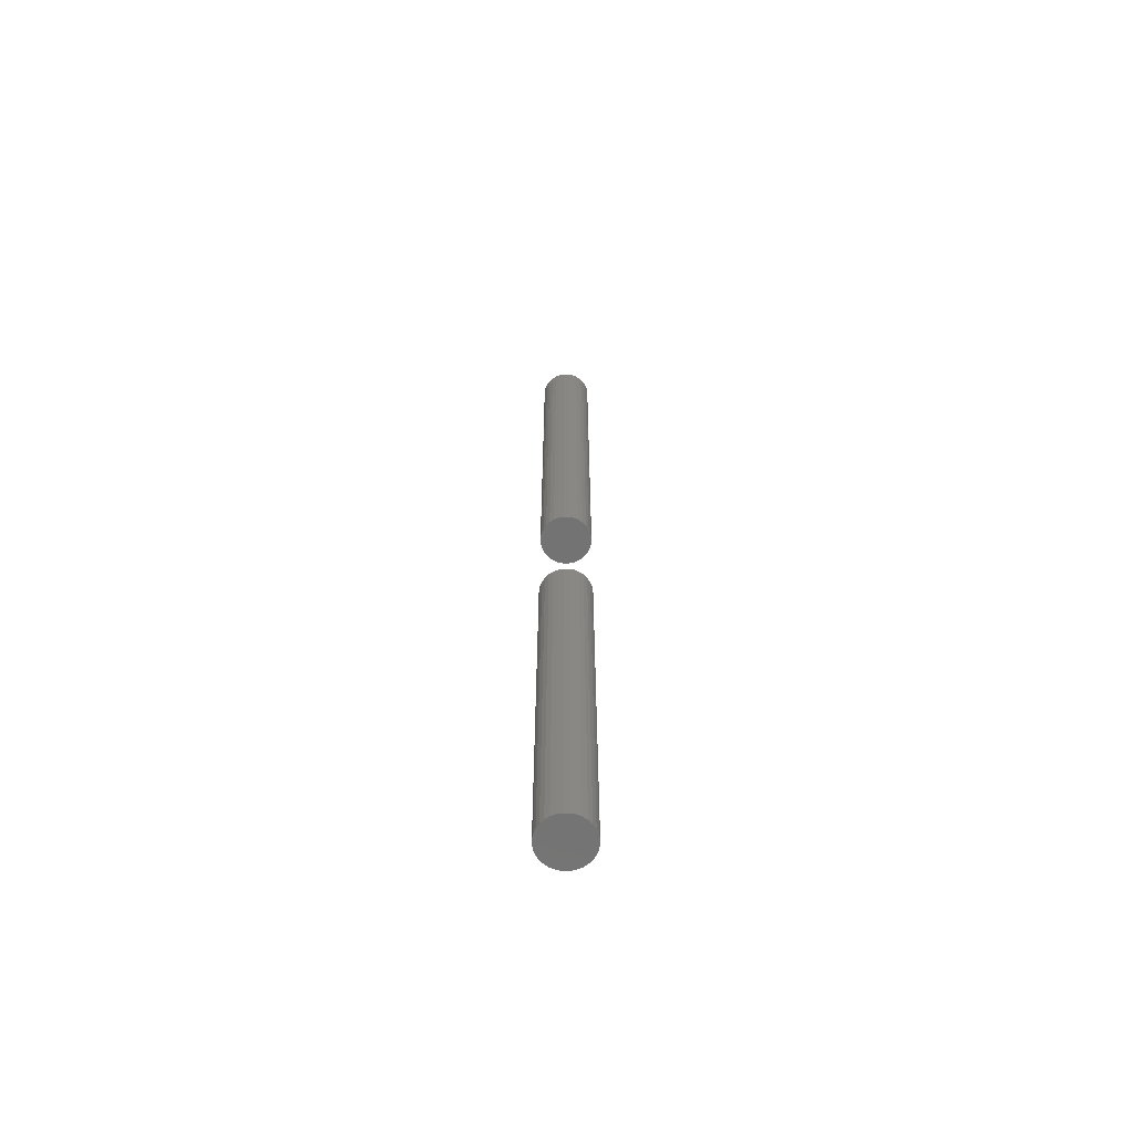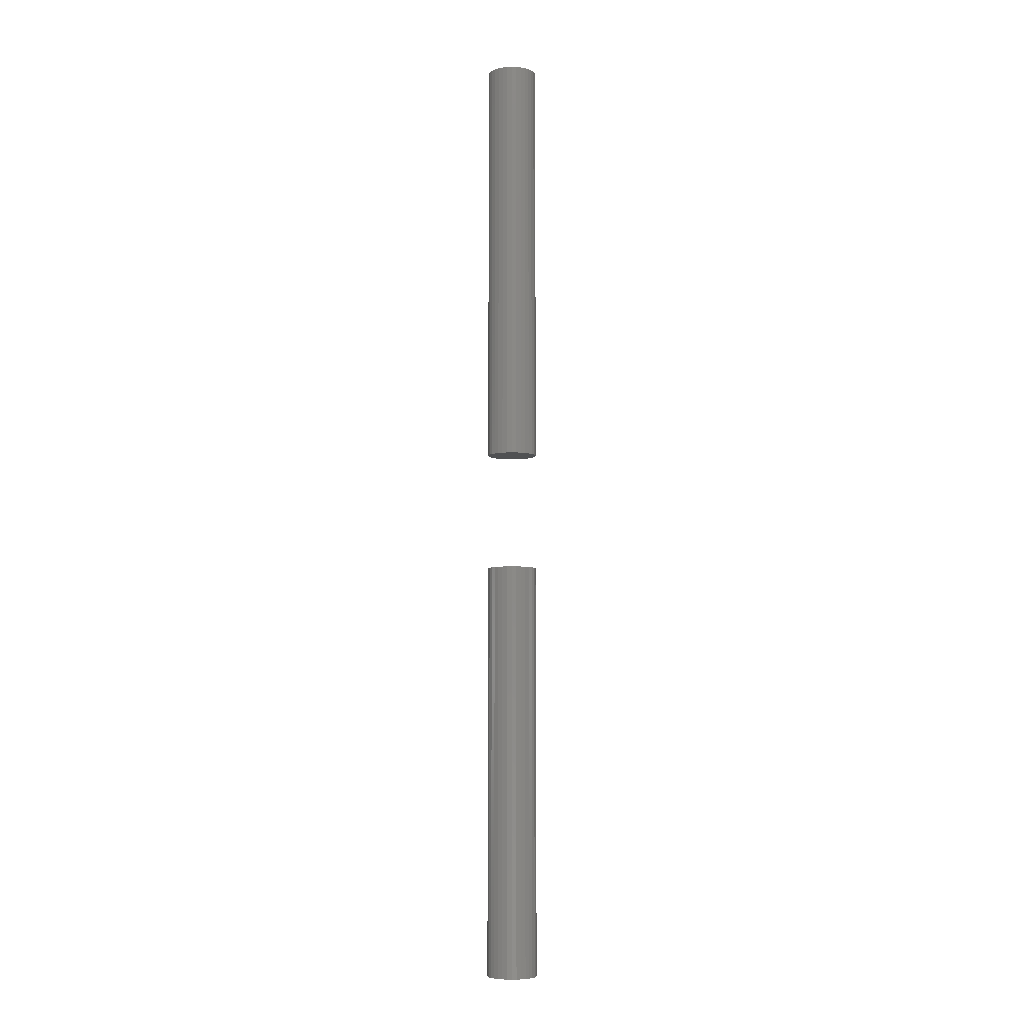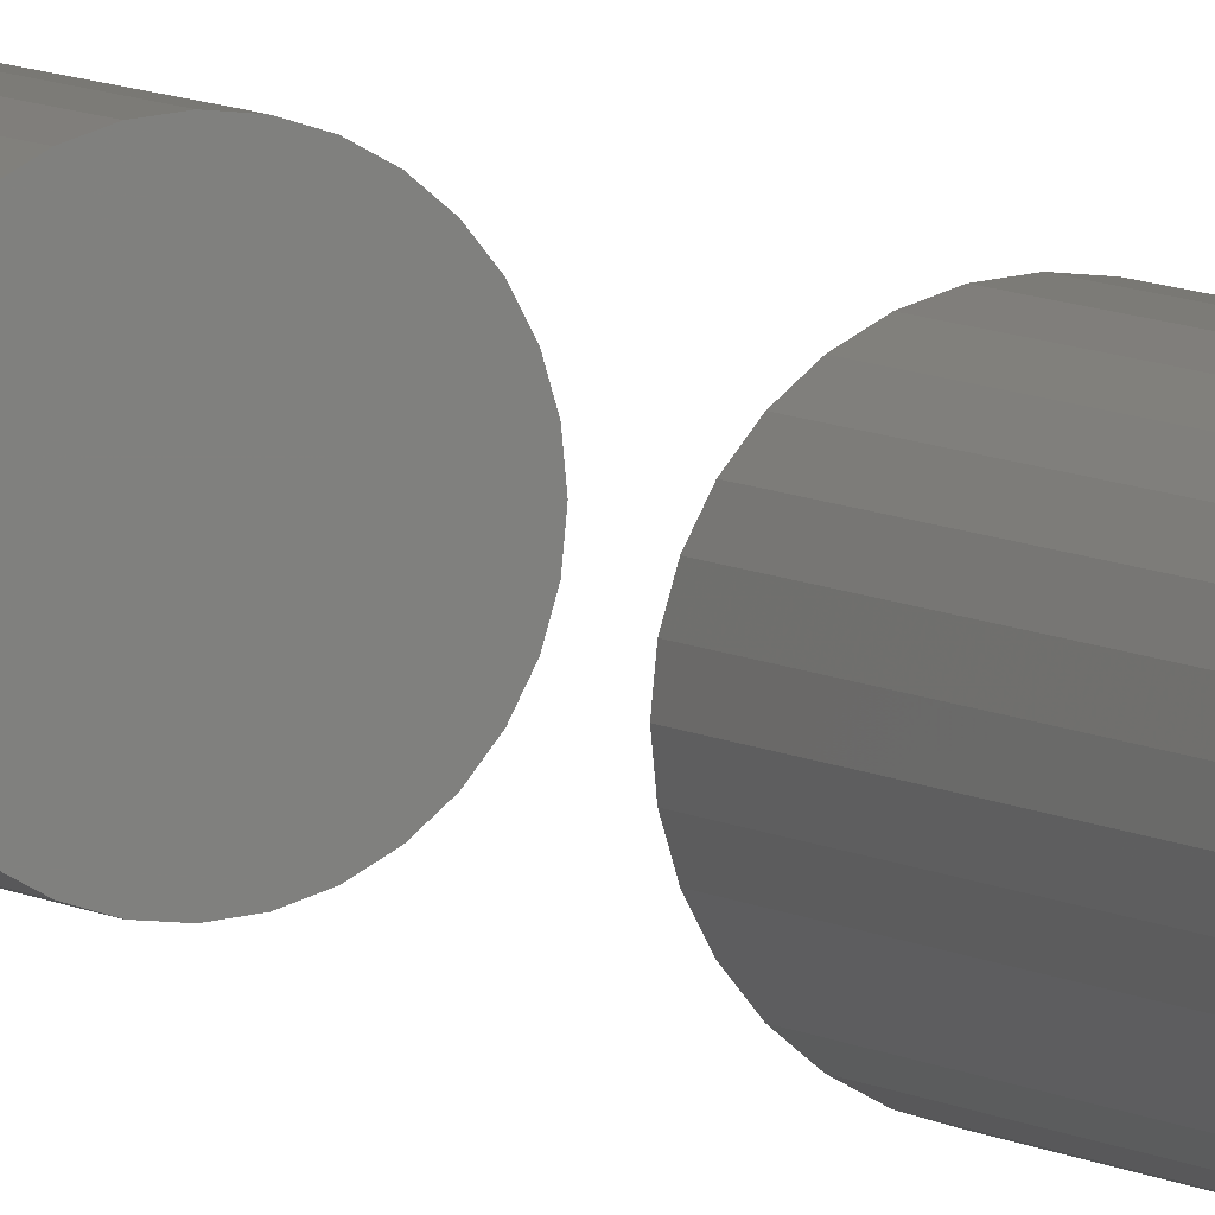
<metadata>
{"format":"stl","ext":"stl","renderer":"f3d","projection":"perspective","resolution":1024,"background":"white","views":[{"elev":-65.0,"azim":61.6,"up":"+Z"},{"elev":-6.8,"azim":-10.4,"up":"+Z"},{"elev":5.9,"azim":155.0,"up":"+Y"}]}
</metadata>
<code>
# stl→obj: 128 verts, 248 faces
v -0.05469 0.01562 0.4219
v -0.05469 0.01562 0.75
v -0.05431 0.01948 0.4219
v -0.05431 0.01948 0.75
v -0.05319 0.02318 0.4219
v -0.05319 0.02318 0.75
v -0.05136 0.02659 0.4219
v -0.05136 0.02659 0.75
v -0.04891 0.02958 0.4219
v -0.04891 0.02958 0.75
v -0.04592 0.03204 0.4219
v -0.04592 0.03204 0.75
v -0.0425 0.03386 0.4219
v -0.0425 0.03386 0.75
v -0.0388 0.03498 0.4219
v -0.0388 0.03498 0.75
v -0.03495 0.03536 0.4219
v -0.03495 0.03536 0.75
v -0.0311 0.03498 0.4219
v -0.0311 0.03498 0.75
v -0.0274 0.03386 0.4219
v -0.0274 0.03386 0.75
v -0.02399 0.03204 0.4219
v -0.02399 0.03204 0.75
v -0.02099 0.02958 0.4219
v -0.02099 0.02958 0.75
v -0.01854 0.02659 0.4219
v -0.01854 0.02659 0.75
v -0.01672 0.02318 0.4219
v -0.01672 0.02318 0.75
v -0.01559 0.01948 0.4219
v -0.01559 0.01948 0.75
v -0.01521 0.01562 0.4219
v -0.01521 0.01562 0.75
v -0.05469 0.01562 0
v -0.05469 0.01562 0.3281
v -0.05431 0.01948 0
v -0.05431 0.01948 0.3281
v -0.05319 0.02318 0
v -0.05319 0.02318 0.3281
v -0.05136 0.02659 0
v -0.05136 0.02659 0.3281
v -0.04891 0.02958 0
v -0.04891 0.02958 0.3281
v -0.04592 0.03204 0
v -0.04592 0.03204 0.3281
v -0.0425 0.03386 0
v -0.0425 0.03386 0.3281
v -0.0388 0.03498 0
v -0.0388 0.03498 0.3281
v -0.03495 0.03536 0
v -0.03495 0.03536 0.3281
v -0.0311 0.03498 0
v -0.0311 0.03498 0.3281
v -0.0274 0.03386 0
v -0.0274 0.03386 0.3281
v -0.02399 0.03204 0
v -0.02399 0.03204 0.3281
v -0.02099 0.02958 0
v -0.02099 0.02958 0.3281
v -0.01854 0.02659 0
v -0.01854 0.02659 0.3281
v -0.01672 0.02318 0
v -0.01672 0.02318 0.3281
v -0.01559 0.01948 0
v -0.01559 0.01948 0.3281
v -0.01521 0.01562 0
v -0.01521 0.01562 0.3281
v -0.01559 0.01177 0.4219
v -0.01559 0.01177 0.75
v -0.01672 0.008072 0.4219
v -0.01672 0.008072 0.75
v -0.01854 0.00466 0.4219
v -0.01854 0.00466 0.75
v -0.02099 0.001669 0.4219
v -0.02099 0.001669 0.75
v -0.02399 -0.0007856 0.4219
v -0.02399 -0.0007856 0.75
v -0.0274 -0.002609 0.4219
v -0.0274 -0.002609 0.75
v -0.0311 -0.003733 0.4219
v -0.0311 -0.003733 0.75
v -0.03495 -0.004112 0.4219
v -0.03495 -0.004112 0.75
v -0.0388 -0.003733 0.4219
v -0.0388 -0.003733 0.75
v -0.0425 -0.002609 0.4219
v -0.0425 -0.002609 0.75
v -0.04592 -0.0007856 0.4219
v -0.04592 -0.0007856 0.75
v -0.04891 0.001669 0.4219
v -0.04891 0.001669 0.75
v -0.05136 0.00466 0.4219
v -0.05136 0.00466 0.75
v -0.05319 0.008072 0.4219
v -0.05319 0.008072 0.75
v -0.05431 0.01177 0.4219
v -0.05431 0.01177 0.75
v -0.01559 0.01177 0
v -0.01559 0.01177 0.3281
v -0.01672 0.008072 0
v -0.01672 0.008072 0.3281
v -0.01854 0.00466 0
v -0.01854 0.00466 0.3281
v -0.02099 0.001669 0
v -0.02099 0.001669 0.3281
v -0.02399 -0.0007856 0
v -0.02399 -0.0007856 0.3281
v -0.0274 -0.002609 0
v -0.0274 -0.002609 0.3281
v -0.0311 -0.003733 0
v -0.0311 -0.003733 0.3281
v -0.03495 -0.004112 0
v -0.03495 -0.004112 0.3281
v -0.0388 -0.003733 0
v -0.0388 -0.003733 0.3281
v -0.0425 -0.002609 0
v -0.0425 -0.002609 0.3281
v -0.04592 -0.0007856 0
v -0.04592 -0.0007856 0.3281
v -0.04891 0.001669 0
v -0.04891 0.001669 0.3281
v -0.05136 0.00466 0
v -0.05136 0.00466 0.3281
v -0.05319 0.008072 0
v -0.05319 0.008072 0.3281
v -0.05431 0.01177 0
v -0.05431 0.01177 0.3281
f 1 2 3
f 3 2 4
f 3 4 5
f 5 4 6
f 5 6 7
f 7 6 8
f 7 8 9
f 9 8 10
f 9 10 11
f 11 10 12
f 11 12 13
f 13 12 14
f 13 14 15
f 15 14 16
f 15 16 17
f 17 16 18
f 17 18 19
f 19 18 20
f 19 20 21
f 21 20 22
f 21 22 23
f 23 22 24
f 23 24 25
f 25 24 26
f 25 26 27
f 27 26 28
f 27 28 29
f 29 28 30
f 29 30 31
f 31 30 32
f 31 32 33
f 33 32 34
f 35 36 37
f 37 36 38
f 37 38 39
f 39 38 40
f 39 40 41
f 41 40 42
f 41 42 43
f 43 42 44
f 43 44 45
f 45 44 46
f 45 46 47
f 47 46 48
f 47 48 49
f 49 48 50
f 49 50 51
f 51 50 52
f 51 52 53
f 53 52 54
f 53 54 55
f 55 54 56
f 55 56 57
f 57 56 58
f 57 58 59
f 59 58 60
f 59 60 61
f 61 60 62
f 61 62 63
f 63 62 64
f 63 64 65
f 65 64 66
f 65 66 67
f 67 66 68
f 33 34 69
f 69 34 70
f 69 70 71
f 71 70 72
f 71 72 73
f 73 72 74
f 73 74 75
f 75 74 76
f 75 76 77
f 77 76 78
f 77 78 79
f 79 78 80
f 79 80 81
f 81 80 82
f 81 82 83
f 83 82 84
f 83 84 85
f 85 84 86
f 85 86 87
f 87 86 88
f 87 88 89
f 89 88 90
f 89 90 91
f 91 90 92
f 91 92 93
f 93 92 94
f 93 94 95
f 95 94 96
f 95 96 97
f 97 96 98
f 97 98 1
f 1 98 2
f 67 68 99
f 99 68 100
f 99 100 101
f 101 100 102
f 101 102 103
f 103 102 104
f 103 104 105
f 105 104 106
f 105 106 107
f 107 106 108
f 107 108 109
f 109 108 110
f 109 110 111
f 111 110 112
f 111 112 113
f 113 112 114
f 113 114 115
f 115 114 116
f 115 116 117
f 117 116 118
f 117 118 119
f 119 118 120
f 119 120 121
f 121 120 122
f 121 122 123
f 123 122 124
f 123 124 125
f 125 124 126
f 125 126 127
f 127 126 128
f 127 128 35
f 35 128 36
f 52 50 48
f 54 52 48
f 54 48 56
f 56 48 46
f 56 46 58
f 58 46 44
f 58 44 60
f 60 44 42
f 60 42 62
f 62 42 40
f 62 40 64
f 64 40 38
f 64 38 66
f 100 126 102
f 102 126 124
f 102 124 104
f 104 124 122
f 104 122 106
f 106 122 120
f 106 120 108
f 108 120 118
f 108 118 110
f 110 118 116
f 110 116 114
f 110 114 112
f 66 38 68
f 68 38 36
f 68 36 100
f 100 36 128
f 100 128 126
f 13 15 17
f 13 17 19
f 21 13 19
f 11 13 21
f 23 11 21
f 9 11 23
f 25 9 23
f 7 9 25
f 27 7 25
f 5 7 27
f 29 5 27
f 3 5 29
f 31 3 29
f 71 95 69
f 93 95 71
f 73 93 71
f 91 93 73
f 75 91 73
f 89 91 75
f 77 89 75
f 87 89 77
f 79 87 77
f 85 87 79
f 83 85 79
f 81 83 79
f 95 97 69
f 69 97 1
f 69 1 33
f 33 1 3
f 33 3 31
f 18 16 14
f 20 18 14
f 20 14 22
f 22 14 12
f 22 12 24
f 24 12 10
f 24 10 26
f 26 10 8
f 26 8 28
f 28 8 6
f 28 6 30
f 30 6 4
f 30 4 32
f 70 96 72
f 72 96 94
f 72 94 74
f 74 94 92
f 74 92 76
f 76 92 90
f 76 90 78
f 78 90 88
f 78 88 80
f 80 88 86
f 80 86 84
f 80 84 82
f 32 4 34
f 34 4 2
f 34 2 70
f 70 2 98
f 70 98 96
f 47 49 51
f 47 51 53
f 55 47 53
f 45 47 55
f 57 45 55
f 43 45 57
f 59 43 57
f 41 43 59
f 61 41 59
f 39 41 61
f 63 39 61
f 37 39 63
f 65 37 63
f 101 125 99
f 123 125 101
f 103 123 101
f 121 123 103
f 105 121 103
f 119 121 105
f 107 119 105
f 117 119 107
f 109 117 107
f 115 117 109
f 113 115 109
f 111 113 109
f 125 127 99
f 99 127 35
f 99 35 67
f 67 35 37
f 67 37 65

</code>
